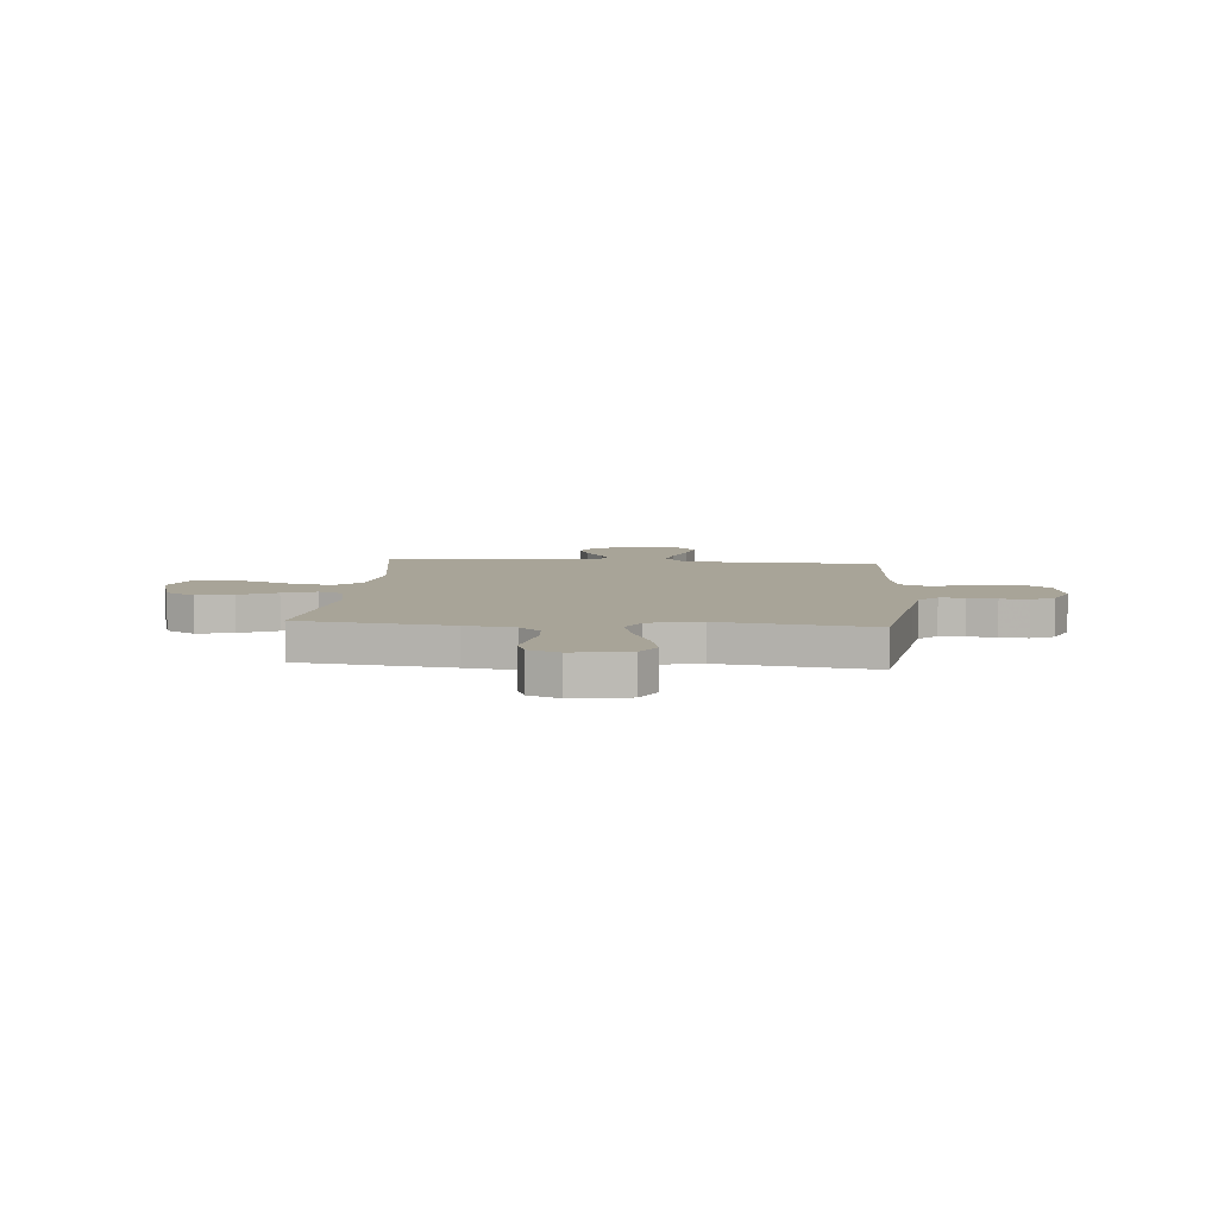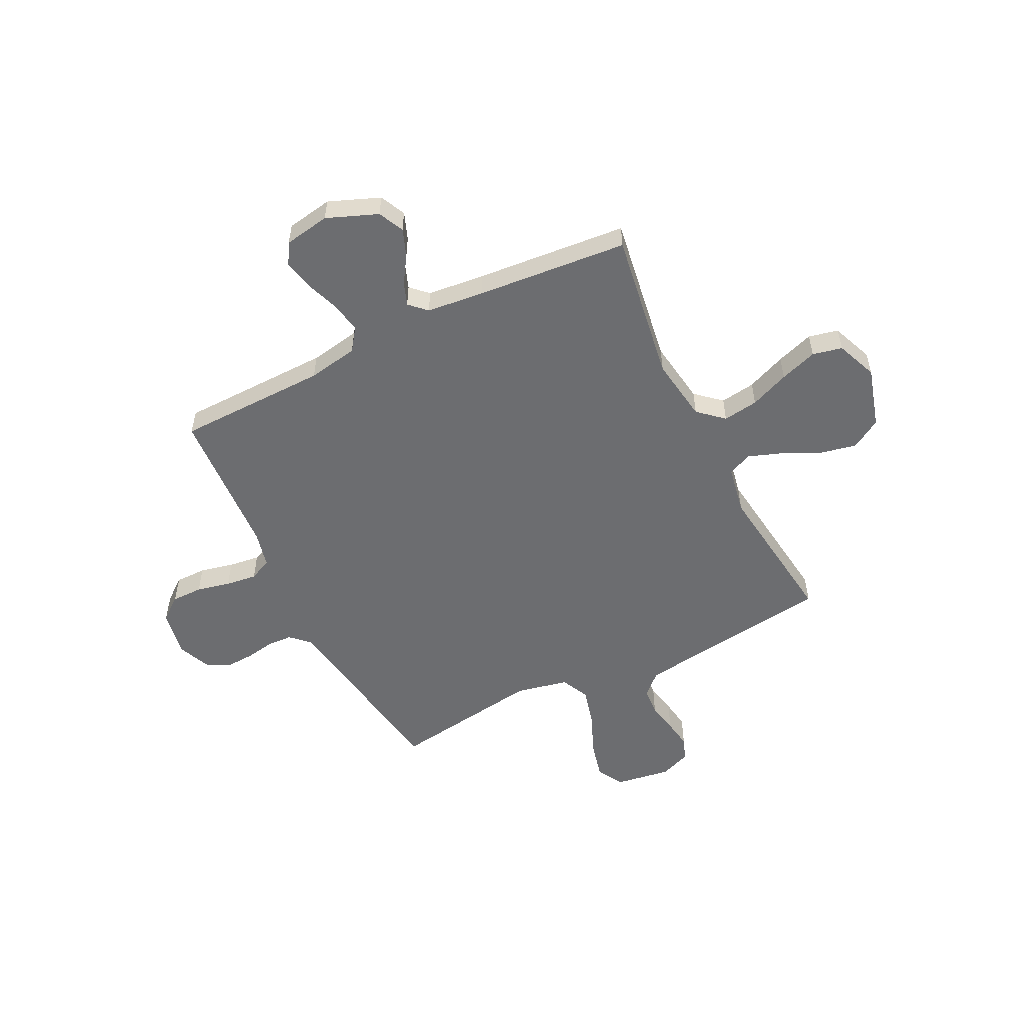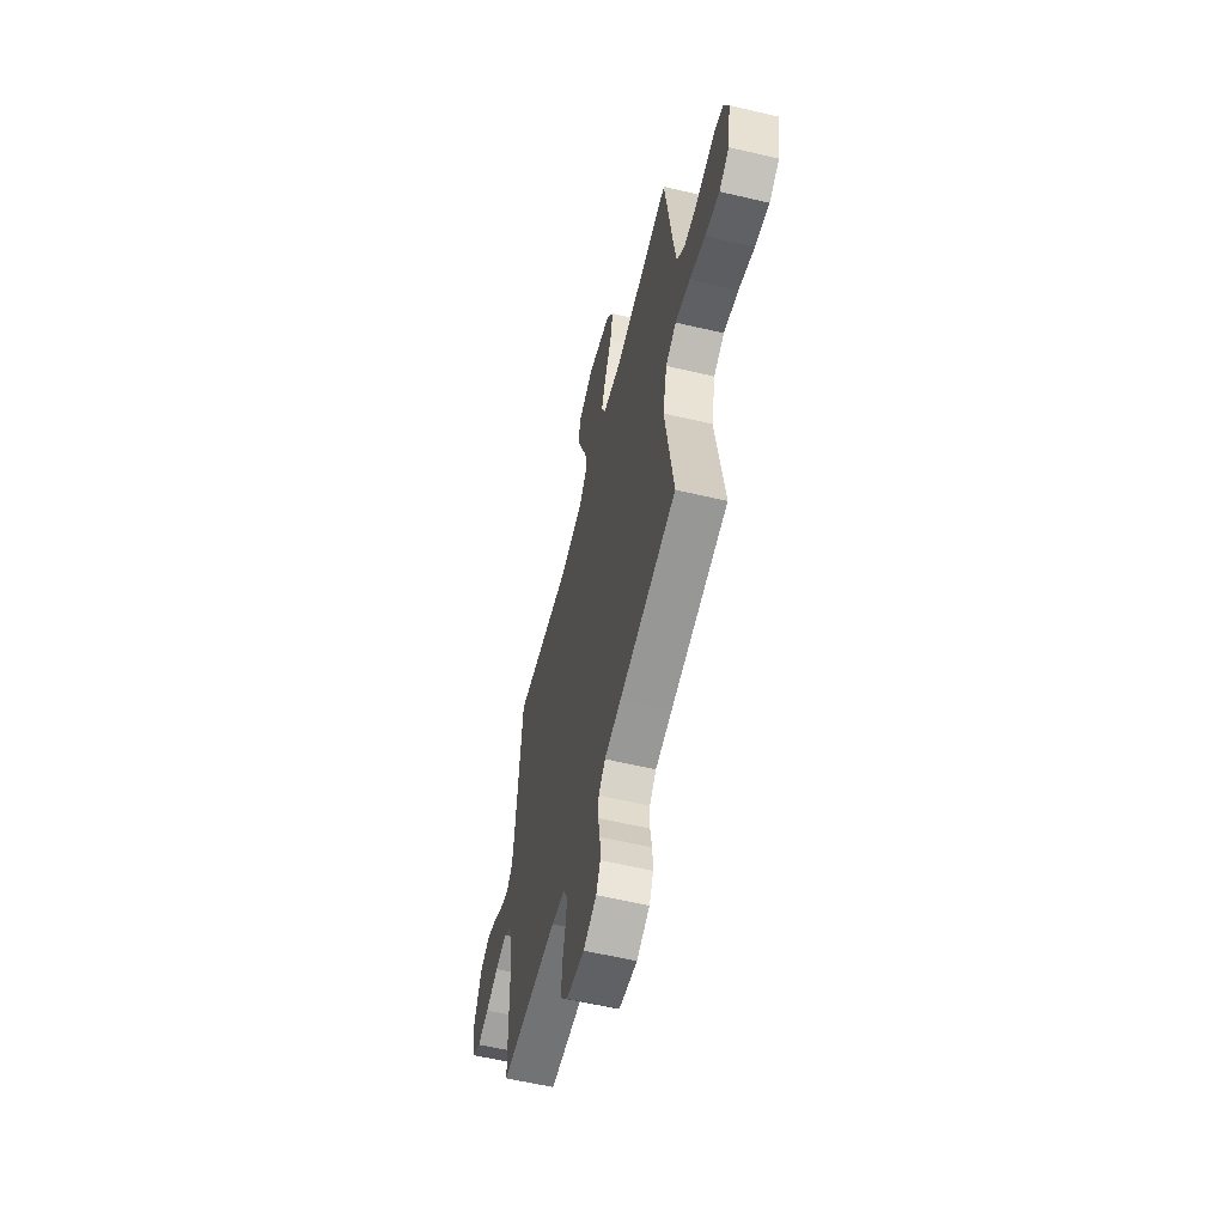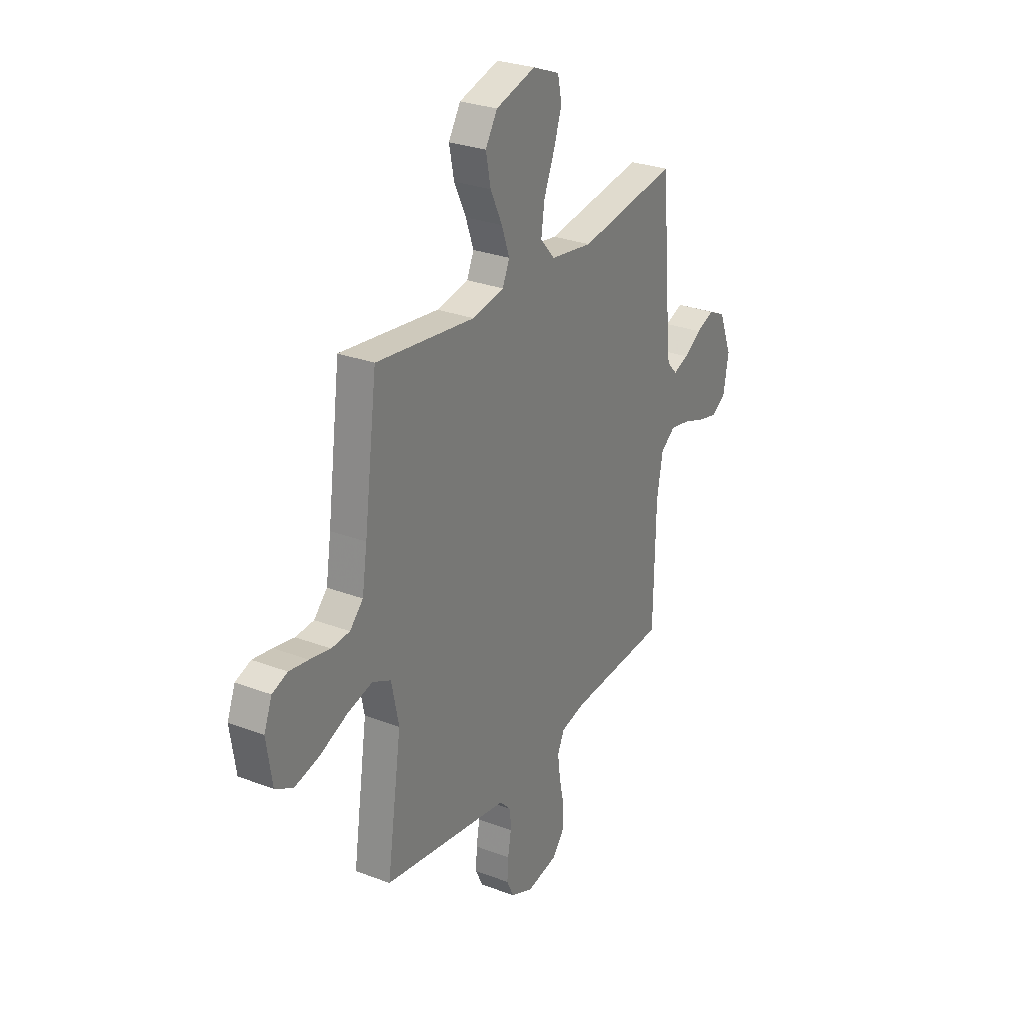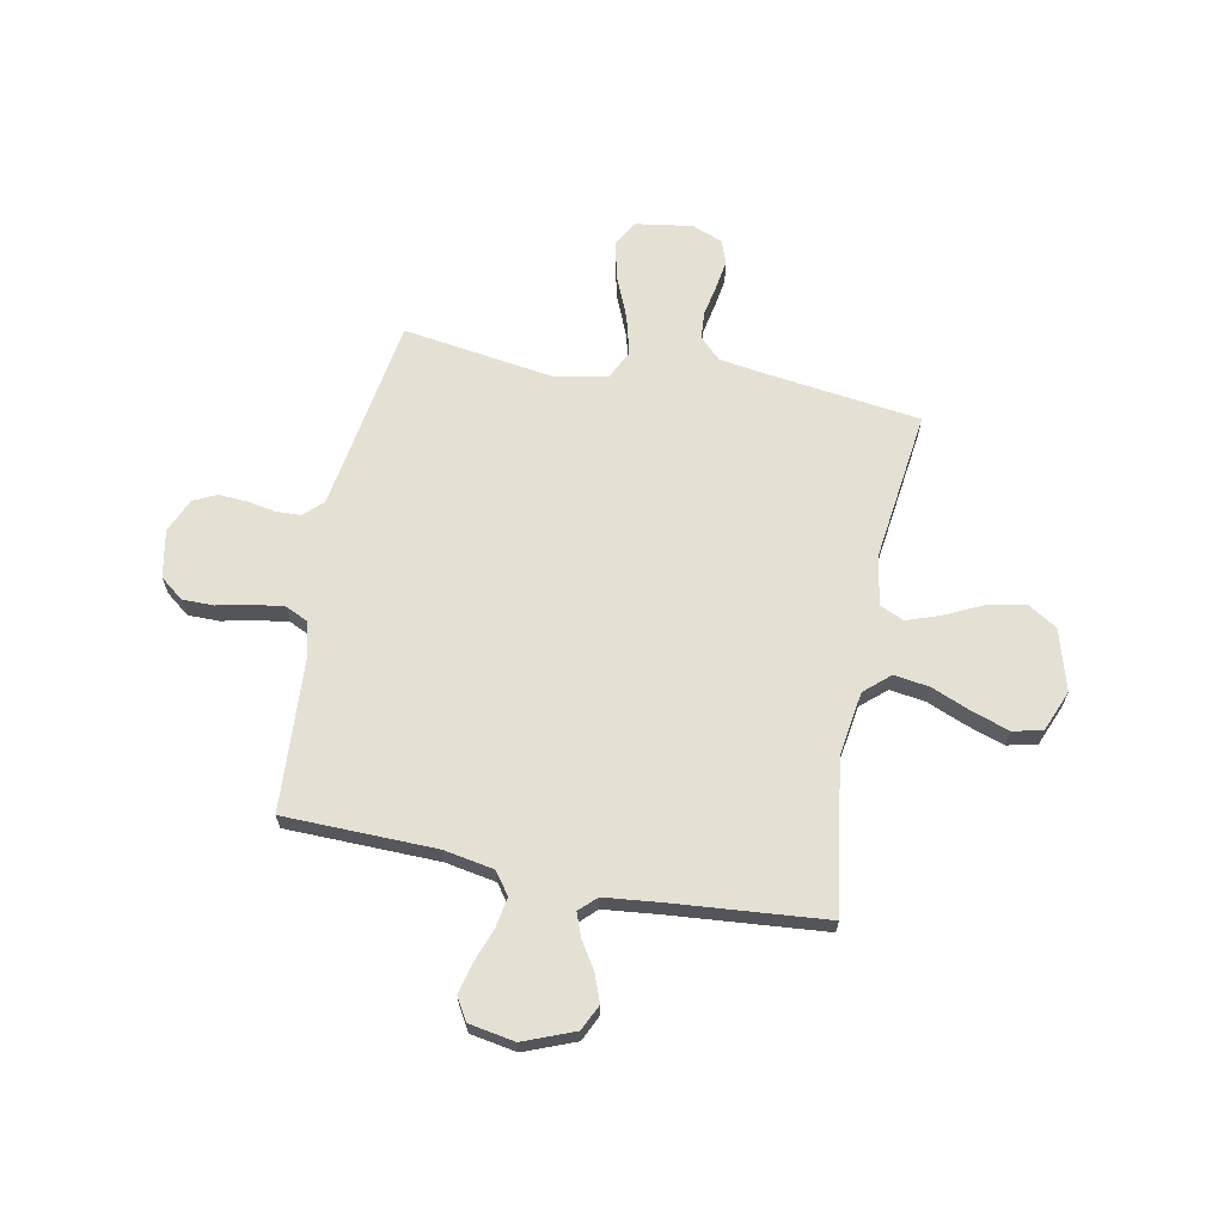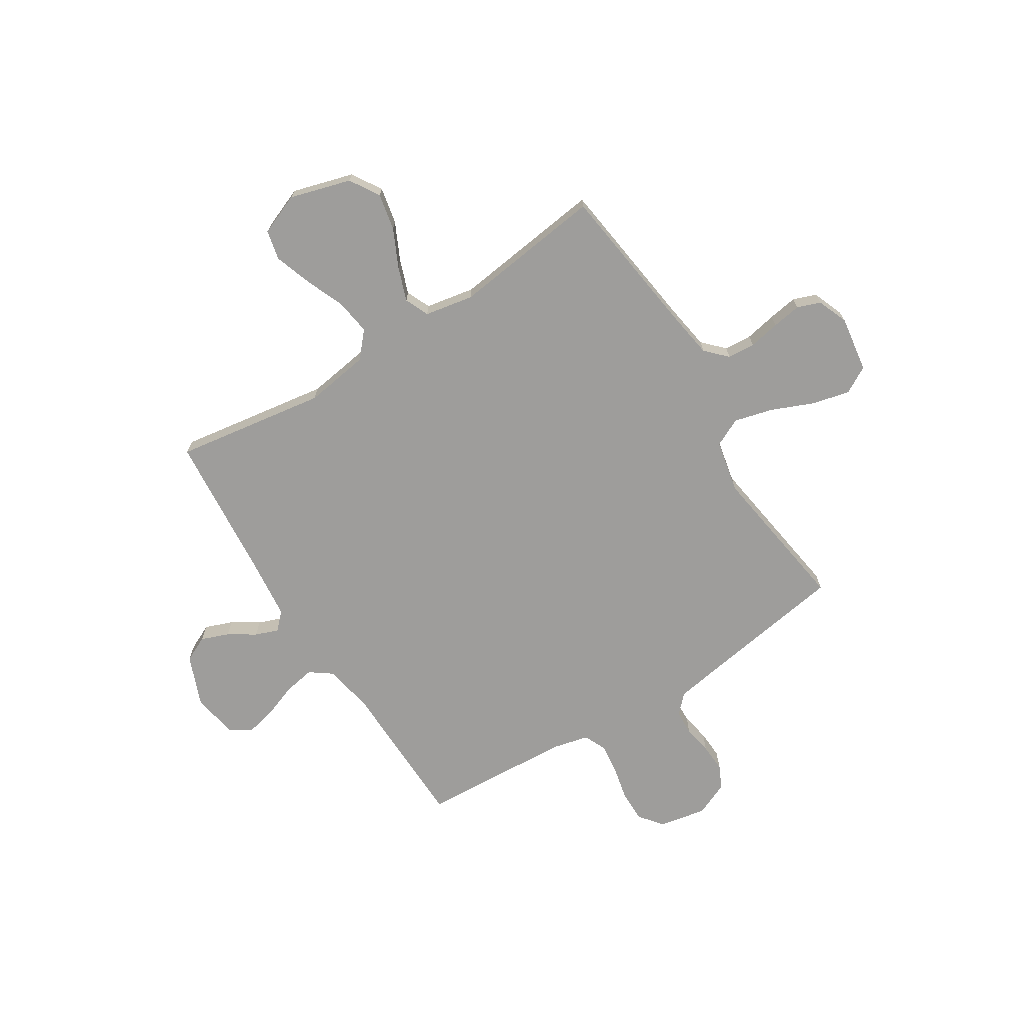
<metadata>
{"format":"obj","ext":"obj","renderer":"f3d","projection":"perspective","resolution":1024,"background":"white","views":[{"elev":7.0,"azim":94.9,"up":"+Y"},{"elev":-54.0,"azim":-63.6,"up":"+Y"},{"elev":-59.2,"azim":76.4,"up":"+Z"},{"elev":28.1,"azim":120.1,"up":"+Z"},{"elev":65.8,"azim":-78.9,"up":"+Y"},{"elev":-70.5,"azim":32.2,"up":"+Y"}]}
</metadata>
<code>
v -0.5 0.07 -0.5
v -0.506 0.07 -0.2
v -0.524 0.07 -0.1
v -0.568 0.07 -0.068
v -0.629 0.07 -0.079
v -0.695 0.07 -0.103
v -0.755 0.07 -0.117
v -0.799 0.07 -0.091
v -0.815 0.07 0
v -0.775 0.07 0.101
v -0.724 0.07 0.125
v -0.669 0.07 0.104
v -0.616 0.07 0.07
v -0.57 0.07 0.053
v -0.538 0.07 0.086
v -0.526 0.07 0.2
v -0.5 0.07 0.5
v -0.2 0.07 0.454
v -0.072 0.07 0.473
v -0.028 0.07 0.523
v -0.038 0.07 0.593
v -0.07 0.07 0.671
v -0.095 0.07 0.745
v -0.082 0.07 0.804
v 0 0.07 0.837
v 0.121 0.07 0.802
v 0.157 0.07 0.743
v 0.142 0.07 0.67
v 0.106 0.07 0.595
v 0.082 0.07 0.528
v 0.103 0.07 0.48
v 0.2 0.07 0.462
v 0.5 0.07 0.5
v 0.539 0.07 0.2
v 0.554 0.07 0.102
v 0.594 0.07 0.061
v 0.649 0.07 0.057
v 0.711 0.07 0.069
v 0.769 0.07 0.078
v 0.815 0.07 0.061
v 0.839 0.07 0
v 0.822 0.07 -0.111
v 0.769 0.07 -0.141
v 0.694 0.07 -0.123
v 0.611 0.07 -0.088
v 0.534 0.07 -0.068
v 0.478 0.07 -0.095
v 0.456 0.07 -0.2
v 0.5 0.07 -0.5
v 0.2 0.07 -0.547
v 0.114 0.07 -0.561
v 0.079 0.07 -0.597
v 0.077 0.07 -0.647
v 0.087 0.07 -0.704
v 0.09 0.07 -0.76
v 0.068 0.07 -0.806
v 0 0.07 -0.835
v -0.094 0.07 -0.817
v -0.13 0.07 -0.771
v -0.13 0.07 -0.709
v -0.115 0.07 -0.642
v -0.107 0.07 -0.58
v -0.128 0.07 -0.535
v -0.2 0.07 -0.518
v -0.5 0 -0.5
v -0.506 0 -0.2
v -0.524 0 -0.1
v -0.568 0 -0.068
v -0.629 0 -0.079
v -0.695 0 -0.103
v -0.755 0 -0.117
v -0.799 0 -0.091
v -0.815 0 0
v -0.775 0 0.101
v -0.724 0 0.125
v -0.669 0 0.104
v -0.616 0 0.07
v -0.57 0 0.053
v -0.538 0 0.086
v -0.526 0 0.2
v -0.5 0 0.5
v -0.2 0 0.454
v -0.072 0 0.473
v -0.028 0 0.523
v -0.038 0 0.593
v -0.07 0 0.671
v -0.095 0 0.745
v -0.082 0 0.804
v 0 0 0.837
v 0.121 0 0.802
v 0.157 0 0.743
v 0.142 0 0.67
v 0.106 0 0.595
v 0.082 0 0.528
v 0.103 0 0.48
v 0.2 0 0.462
v 0.5 0 0.5
v 0.539 0 0.2
v 0.554 0 0.102
v 0.594 0 0.061
v 0.649 0 0.057
v 0.711 0 0.069
v 0.769 0 0.078
v 0.815 0 0.061
v 0.839 0 0
v 0.822 0 -0.111
v 0.769 0 -0.141
v 0.694 0 -0.123
v 0.611 0 -0.088
v 0.534 0 -0.068
v 0.478 0 -0.095
v 0.456 0 -0.2
v 0.5 0 -0.5
v 0.2 0 -0.547
v 0.114 0 -0.561
v 0.079 0 -0.597
v 0.077 0 -0.647
v 0.087 0 -0.704
v 0.09 0 -0.76
v 0.068 0 -0.806
v 0 0 -0.835
v -0.094 0 -0.817
v -0.13 0 -0.771
v -0.13 0 -0.709
v -0.115 0 -0.642
v -0.107 0 -0.58
v -0.128 0 -0.535
v -0.2 0 -0.518
f 58 59 60 61
f 58 61 62
f 57 58 62
f 56 57 62
f 53 54 55 56
f 52 53 56 62
f 51 52 62 63
f 48 49 50
f 47 48 50 51
f 42 43 44 45
f 42 45 46
f 41 42 46
f 40 41 46
f 37 38 39 40
f 37 40 46
f 36 37 46 47
f 32 33 34
f 31 32 34 35
f 26 27 28 29
f 26 29 30
f 25 26 30
f 24 25 30
f 21 22 23 24
f 21 24 30 31
f 16 17 18
f 15 16 18 19
f 14 15 19
f 10 11 12 13
f 10 13 14
f 9 10 14
f 8 9 14
f 5 6 7 8
f 4 5 8 14
f 3 4 14 19
f 64 1 2
f 20 21 31 35
f 47 51 63 64
f 35 36 47 64
f 19 20 35 64
f 2 3 19 64
f 125 124 123 122
f 126 125 122
f 126 122 121
f 126 121 120
f 120 119 118 117
f 126 120 117 116
f 127 126 116 115
f 114 113 112
f 115 114 112 111
f 109 108 107 106
f 110 109 106
f 110 106 105
f 110 105 104
f 104 103 102 101
f 110 104 101
f 111 110 101 100
f 98 97 96
f 99 98 96 95
f 93 92 91 90
f 94 93 90
f 94 90 89
f 94 89 88
f 88 87 86 85
f 95 94 88 85
f 82 81 80
f 83 82 80 79
f 83 79 78
f 77 76 75 74
f 78 77 74
f 78 74 73
f 78 73 72
f 72 71 70 69
f 78 72 69 68
f 83 78 68 67
f 66 65 128
f 99 95 85 84
f 128 127 115 111
f 128 111 100 99
f 128 99 84 83
f 128 83 67 66
f 1 65 66 2
f 2 66 67 3
f 3 67 68 4
f 4 68 69 5
f 5 69 70 6
f 6 70 71 7
f 7 71 72 8
f 8 72 73 9
f 9 73 74 10
f 10 74 75 11
f 11 75 76 12
f 12 76 77 13
f 13 77 78 14
f 14 78 79 15
f 15 79 80 16
f 16 80 81 17
f 17 81 82 18
f 18 82 83 19
f 19 83 84 20
f 20 84 85 21
f 21 85 86 22
f 22 86 87 23
f 23 87 88 24
f 24 88 89 25
f 25 89 90 26
f 26 90 91 27
f 27 91 92 28
f 28 92 93 29
f 29 93 94 30
f 30 94 95 31
f 31 95 96 32
f 32 96 97 33
f 33 97 98 34
f 34 98 99 35
f 35 99 100 36
f 36 100 101 37
f 37 101 102 38
f 38 102 103 39
f 39 103 104 40
f 40 104 105 41
f 41 105 106 42
f 42 106 107 43
f 43 107 108 44
f 44 108 109 45
f 45 109 110 46
f 46 110 111 47
f 47 111 112 48
f 48 112 113 49
f 49 113 114 50
f 50 114 115 51
f 51 115 116 52
f 52 116 117 53
f 53 117 118 54
f 54 118 119 55
f 55 119 120 56
f 56 120 121 57
f 57 121 122 58
f 58 122 123 59
f 59 123 124 60
f 60 124 125 61
f 61 125 126 62
f 62 126 127 63
f 63 127 128 64
f 64 128 65 1

</code>
